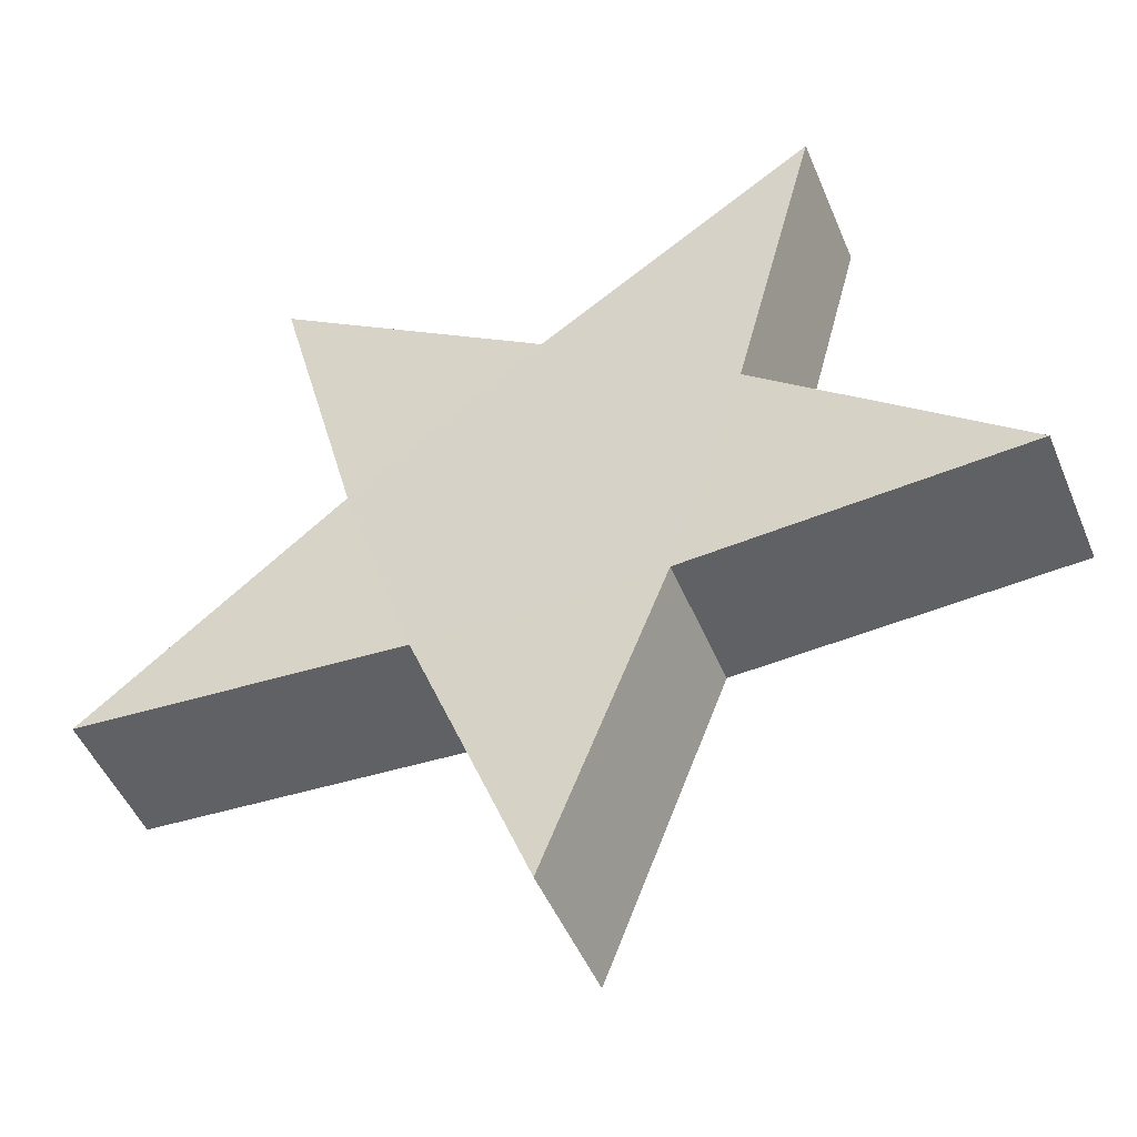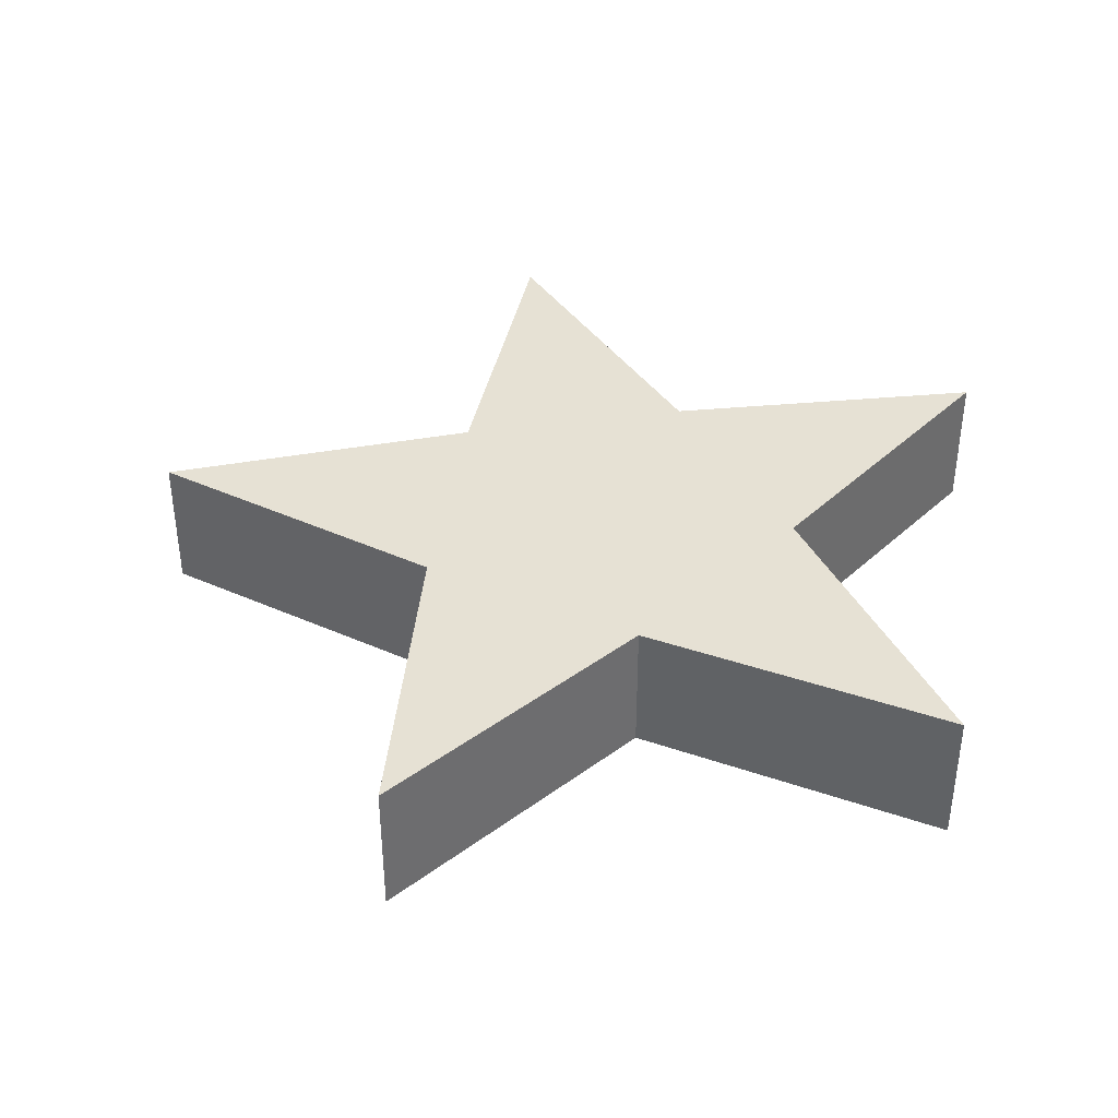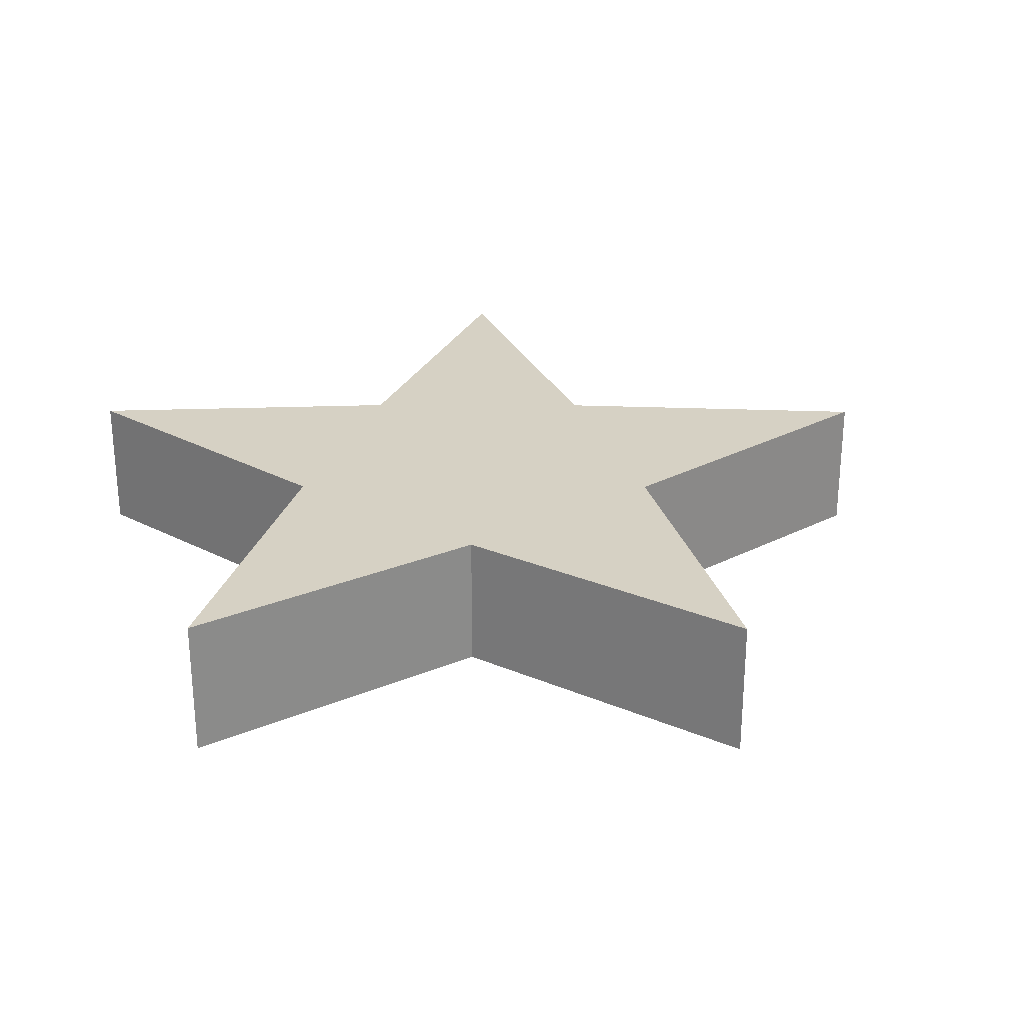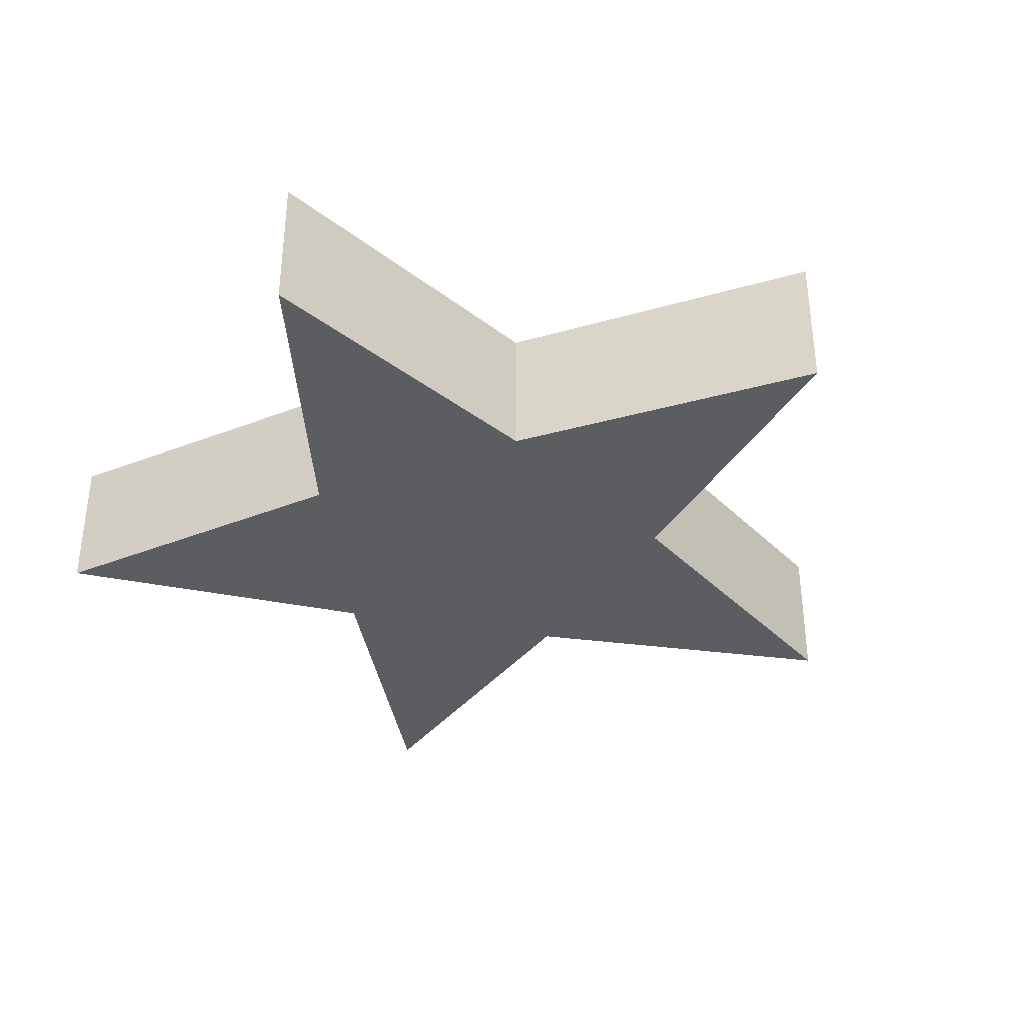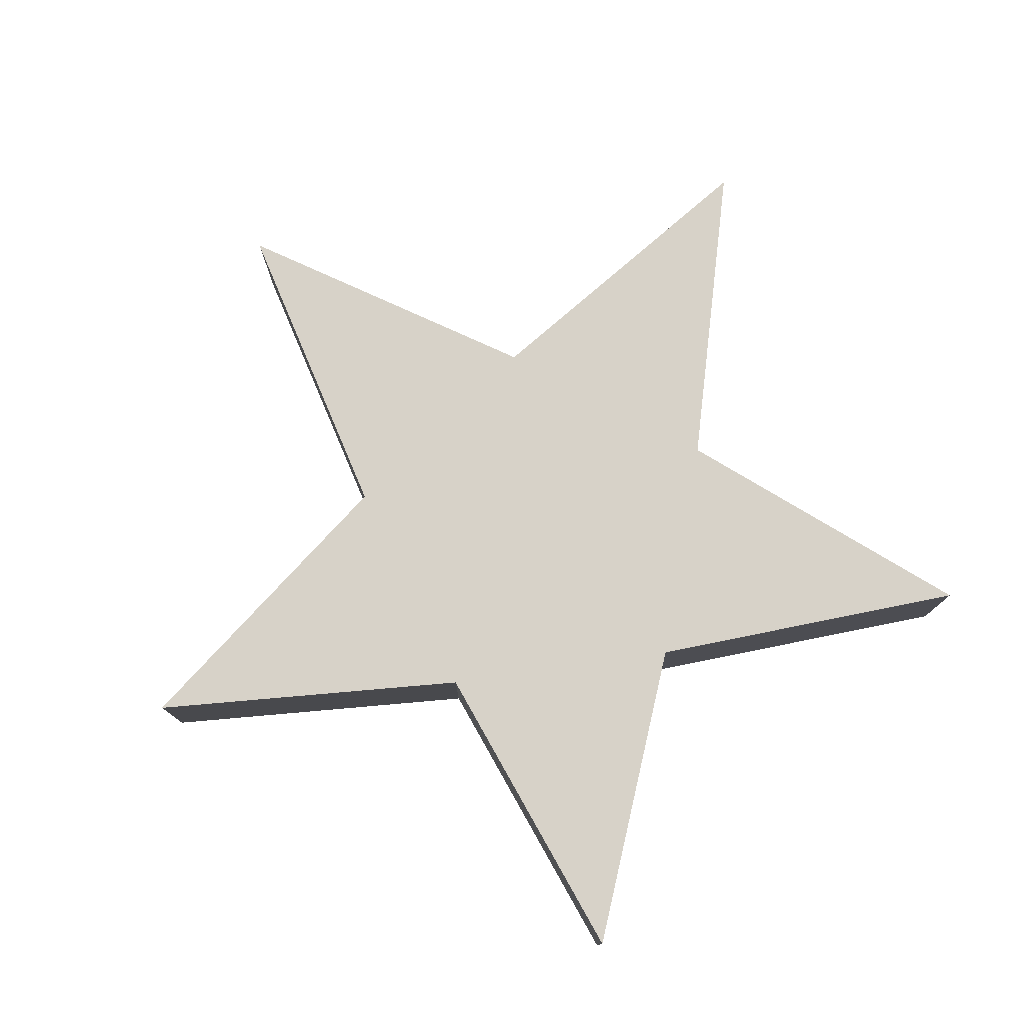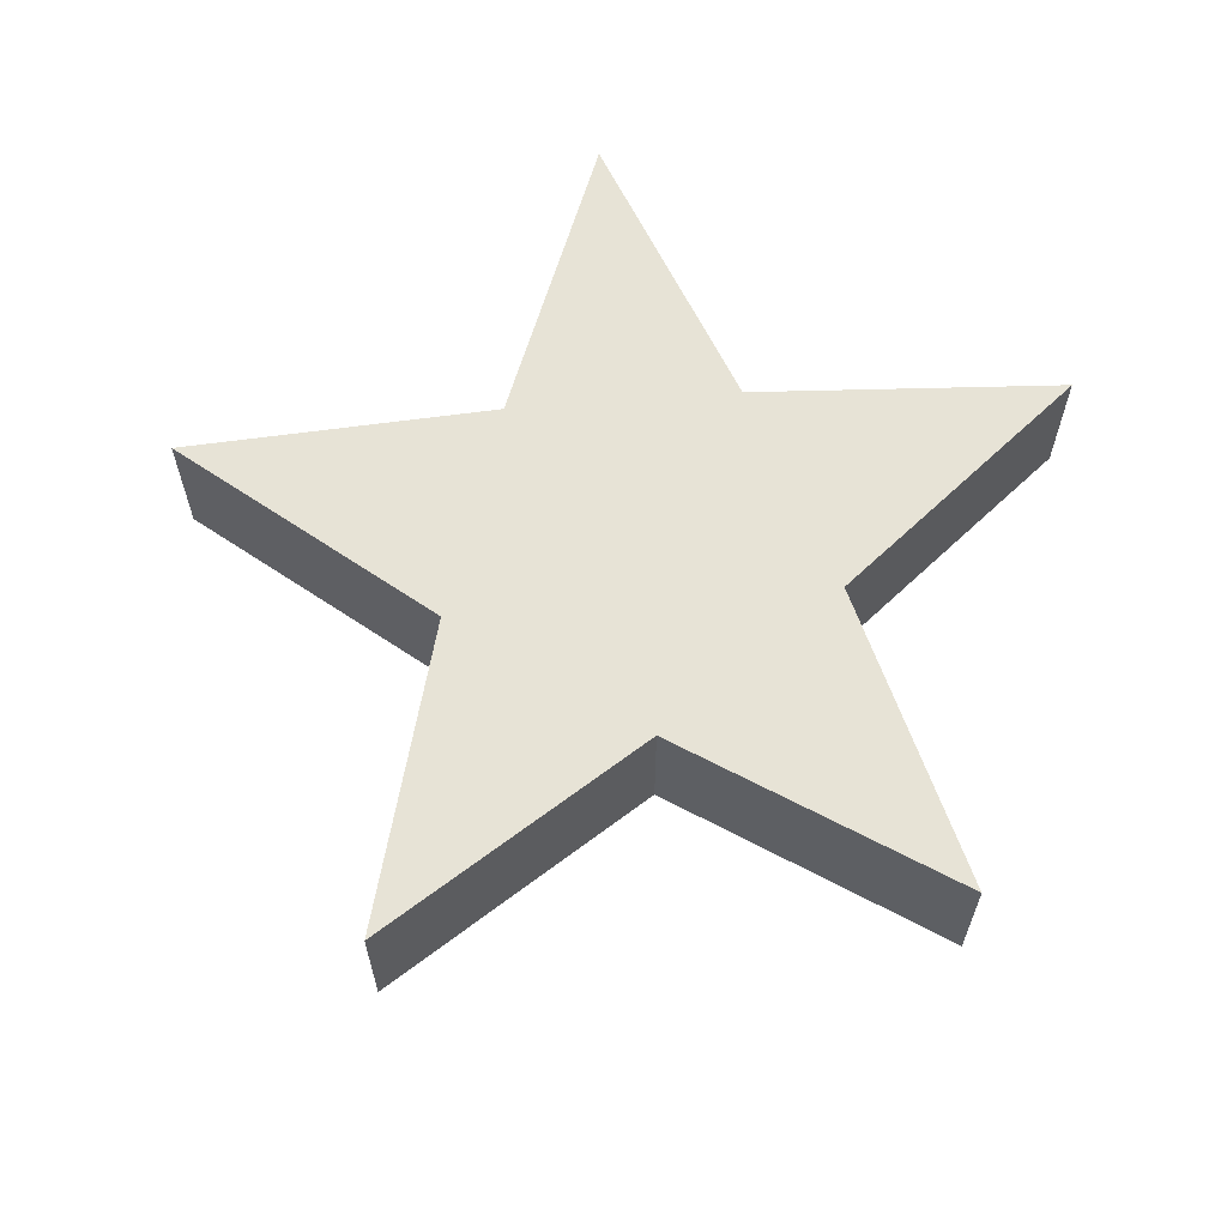
<metadata>
{"format":"obj","ext":"obj","renderer":"f3d","projection":"perspective","resolution":1024,"background":"white","views":[{"elev":-48.3,"azim":22.0,"up":"+Z"},{"elev":39.1,"azim":-81.7,"up":"+Y"},{"elev":26.9,"azim":72.2,"up":"+Y"},{"elev":-36.4,"azim":59.7,"up":"+Y"},{"elev":77.4,"azim":-44.2,"up":"+Y"},{"elev":62.7,"azim":-148.7,"up":"+Y"}]}
</metadata>
<code>
o Star
v 0 -0.1564 -1
v 0 0.1441 -1
v 0.9511 -0.1564 -0.309
v 0.9511 0.1441 -0.309
v 0.5878 -0.1564 0.809
v 0.5878 0.1441 0.809
v -0.5878 -0.1564 0.809
v -0.5878 0.1441 0.809
v -0.9511 -0.1564 -0.309
v -0.9511 0.1441 -0.309
v 0.253 -0.1517 -0.3483
v 0.253 0.1441 -0.3483
v 0.4094 -0.1517 0.133
v 0.4094 0.1442 0.133
v -0 -0.1517 0.4305
v 0 0.1441 0.4305
v -0.4094 -0.1517 0.133
v -0.4094 0.1442 0.133
v -0.253 -0.1517 -0.3483
v -0.253 0.1441 -0.3483
f 11 4 3
f 13 6 5
f 15 8 7
f 20 16 14
f 17 10 9
f 19 2 1
f 13 17 19
f 10 19 9
f 8 17 7
f 6 15 5
f 4 13 3
f 2 11 1
f 11 12 4
f 13 14 6
f 15 16 8
f 14 4 12
f 12 2 20
f 20 10 18
f 18 8 16
f 16 6 14
f 14 12 20
f 20 18 16
f 17 18 10
f 19 20 2
f 19 1 11
f 11 3 13
f 13 5 15
f 15 7 17
f 17 9 19
f 19 11 13
f 13 15 17
f 10 20 19
f 8 18 17
f 6 16 15
f 4 14 13
f 2 12 11

</code>
